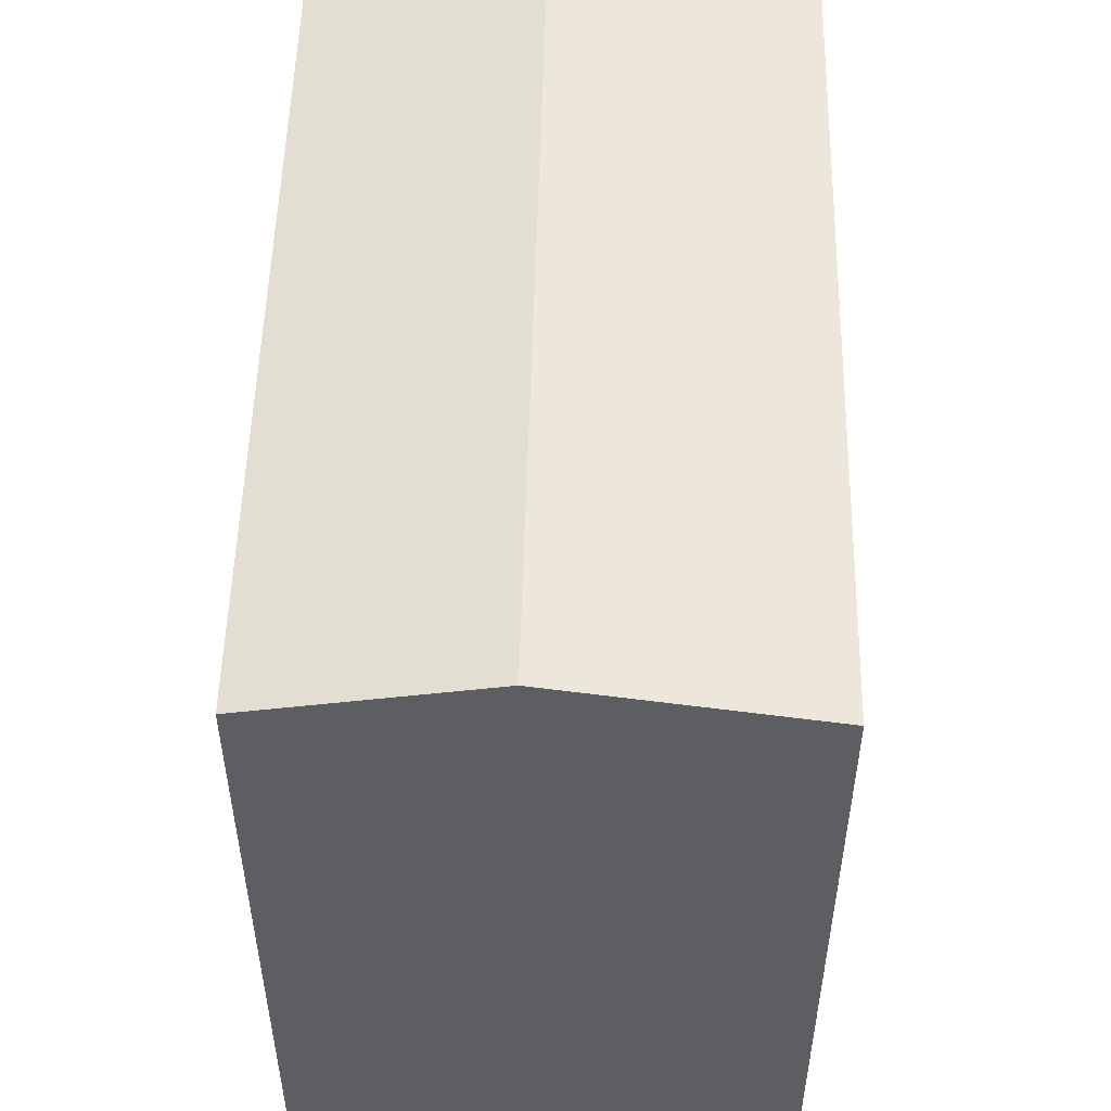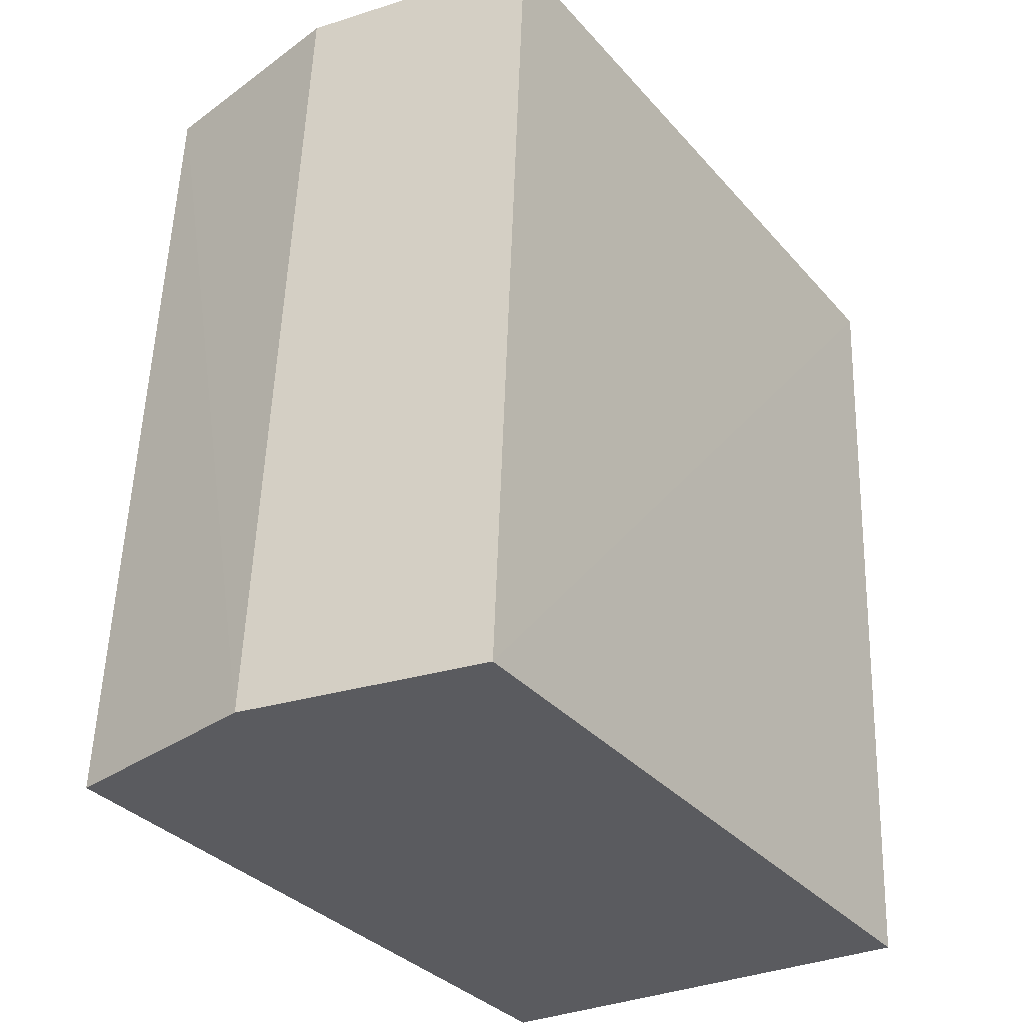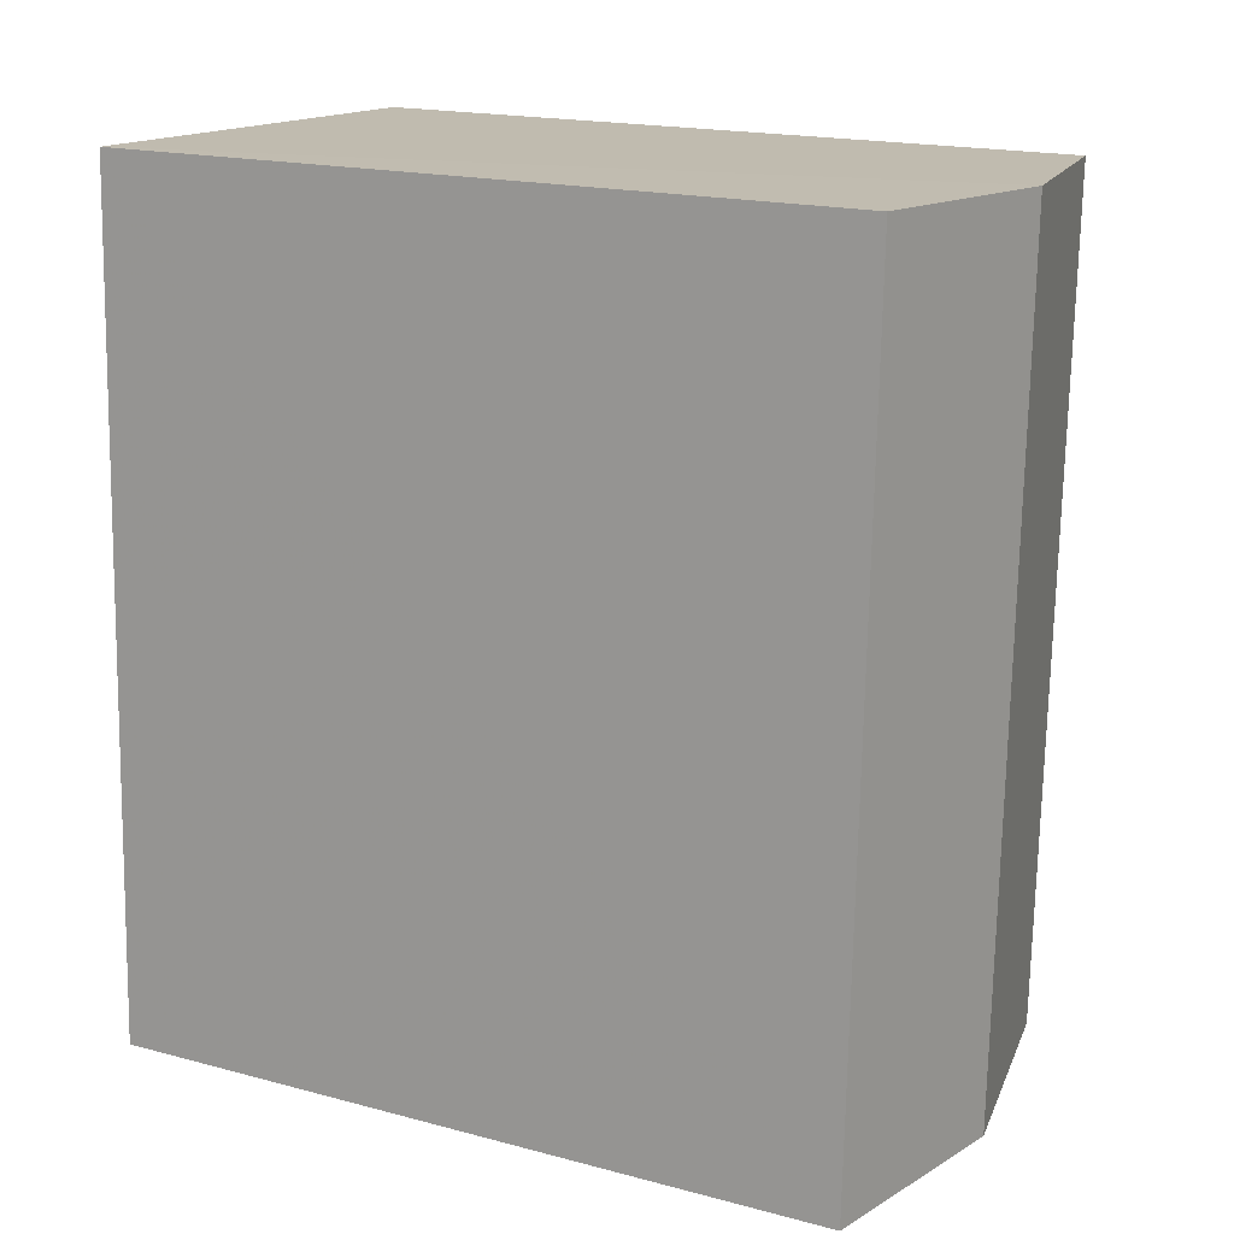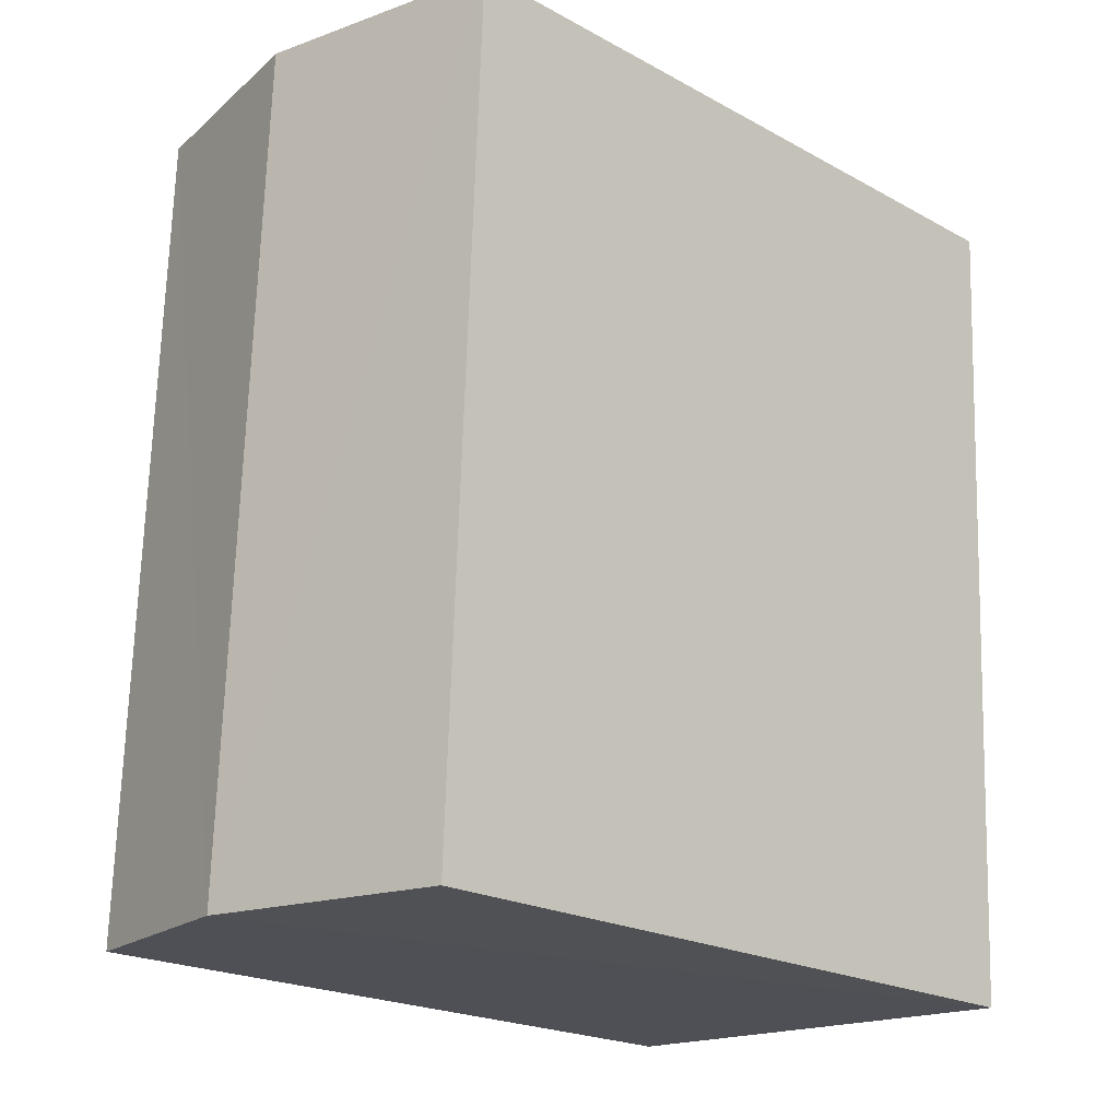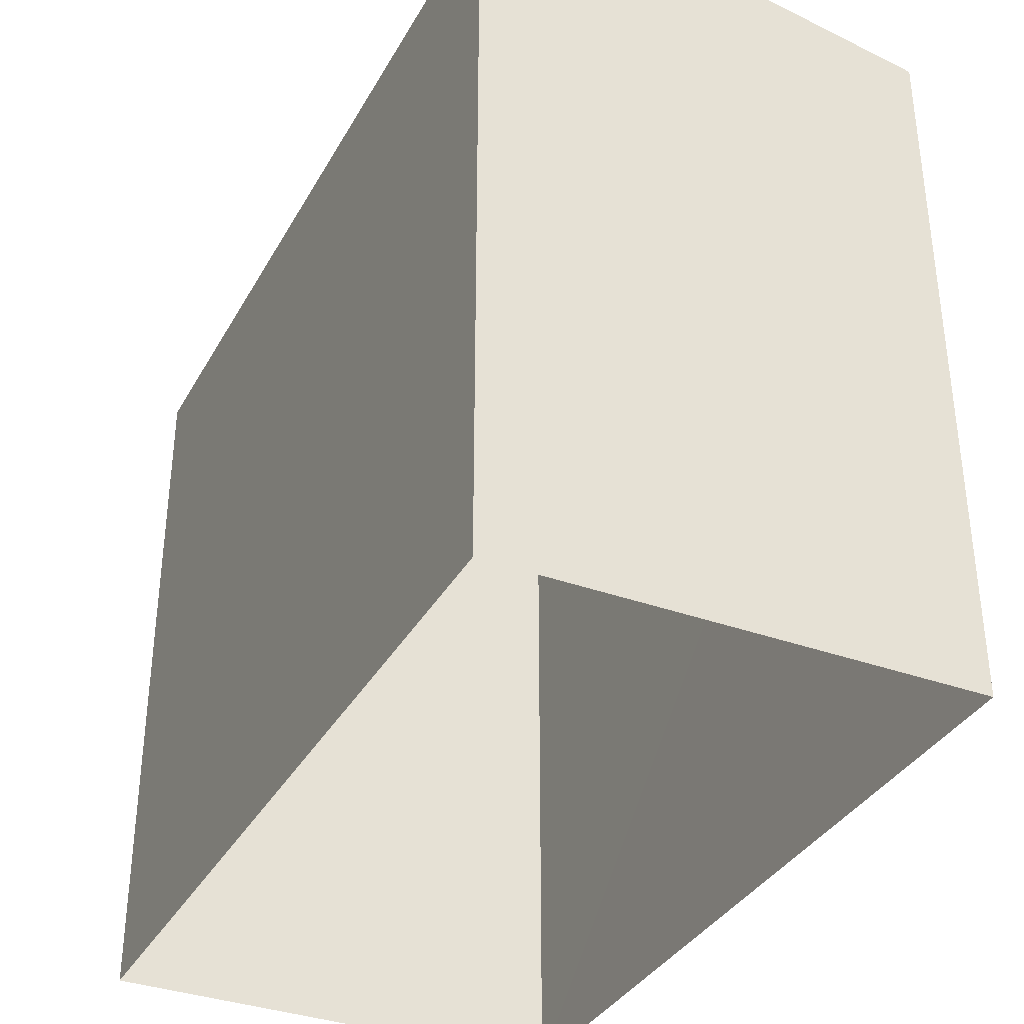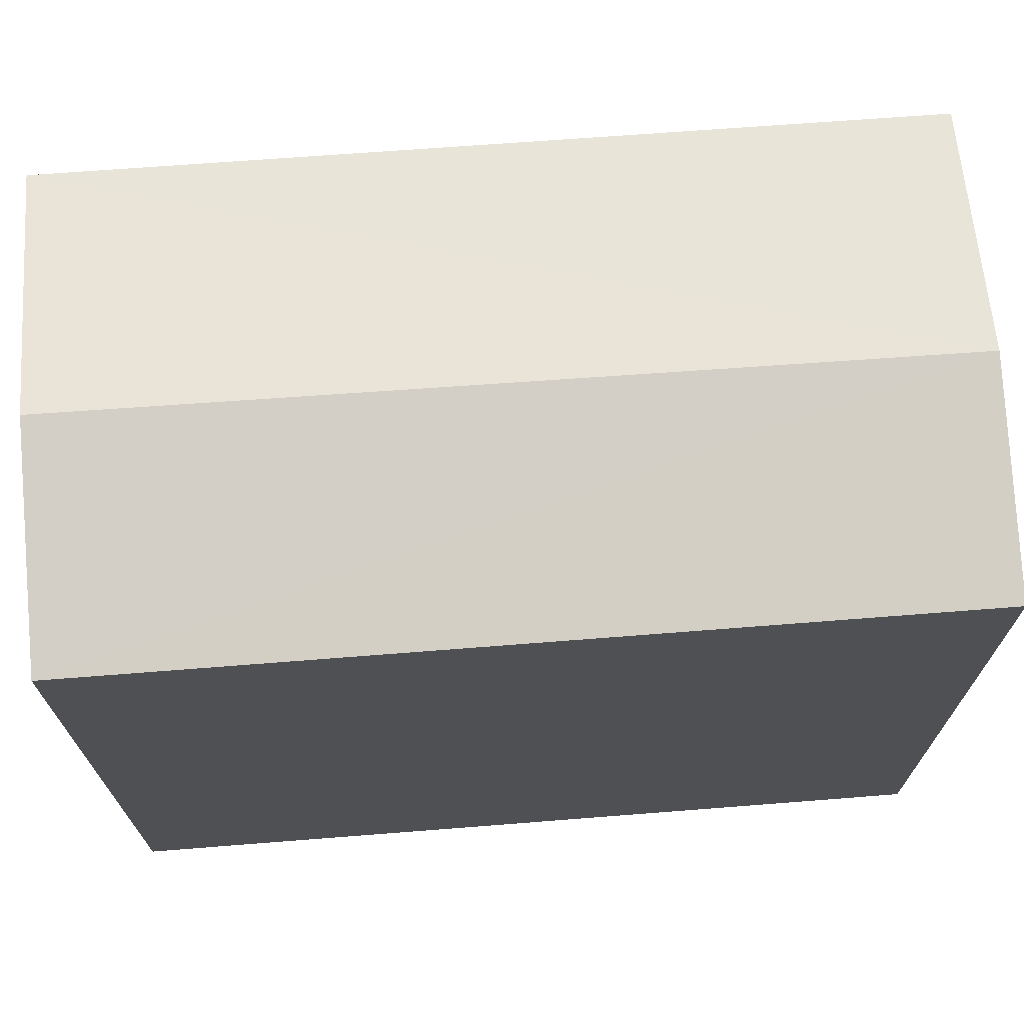
<metadata>
{"format":"obj","ext":"obj","renderer":"f3d","projection":"perspective","resolution":1024,"background":"white","views":[{"elev":51.9,"azim":-1.2,"up":"+Z"},{"elev":-34.4,"azim":34.8,"up":"+Y"},{"elev":18.1,"azim":-62.7,"up":"+Y"},{"elev":-21.3,"azim":46.0,"up":"+Y"},{"elev":-35.4,"azim":-28.2,"up":"+Z"},{"elev":70.7,"azim":-96.8,"up":"+Z"}]}
</metadata>
<code>
v -3.728e+05 -1.055e+05 22.64
v -3.728e+05 -1.055e+05 22.64
v -3.728e+05 -1.055e+05 22.64
v -3.728e+05 -1.055e+05 22.64
v -3.728e+05 -1.055e+05 29.14
v -3.728e+05 -1.055e+05 29.14
v -3.728e+05 -1.055e+05 29.54
v -3.728e+05 -1.055e+05 29.53
v -3.728e+05 -1.055e+05 29.14
v -3.728e+05 -1.055e+05 29.14
f 1 2 3
f 4 1 3
f 5 6 7
f 8 5 7
f 7 9 8
f 7 10 9
f 6 3 2
f 6 5 3
f 6 2 7
f 2 1 7
f 1 10 7
f 10 1 4
f 9 10 4
f 9 4 8
f 4 3 8
f 3 5 8

</code>
